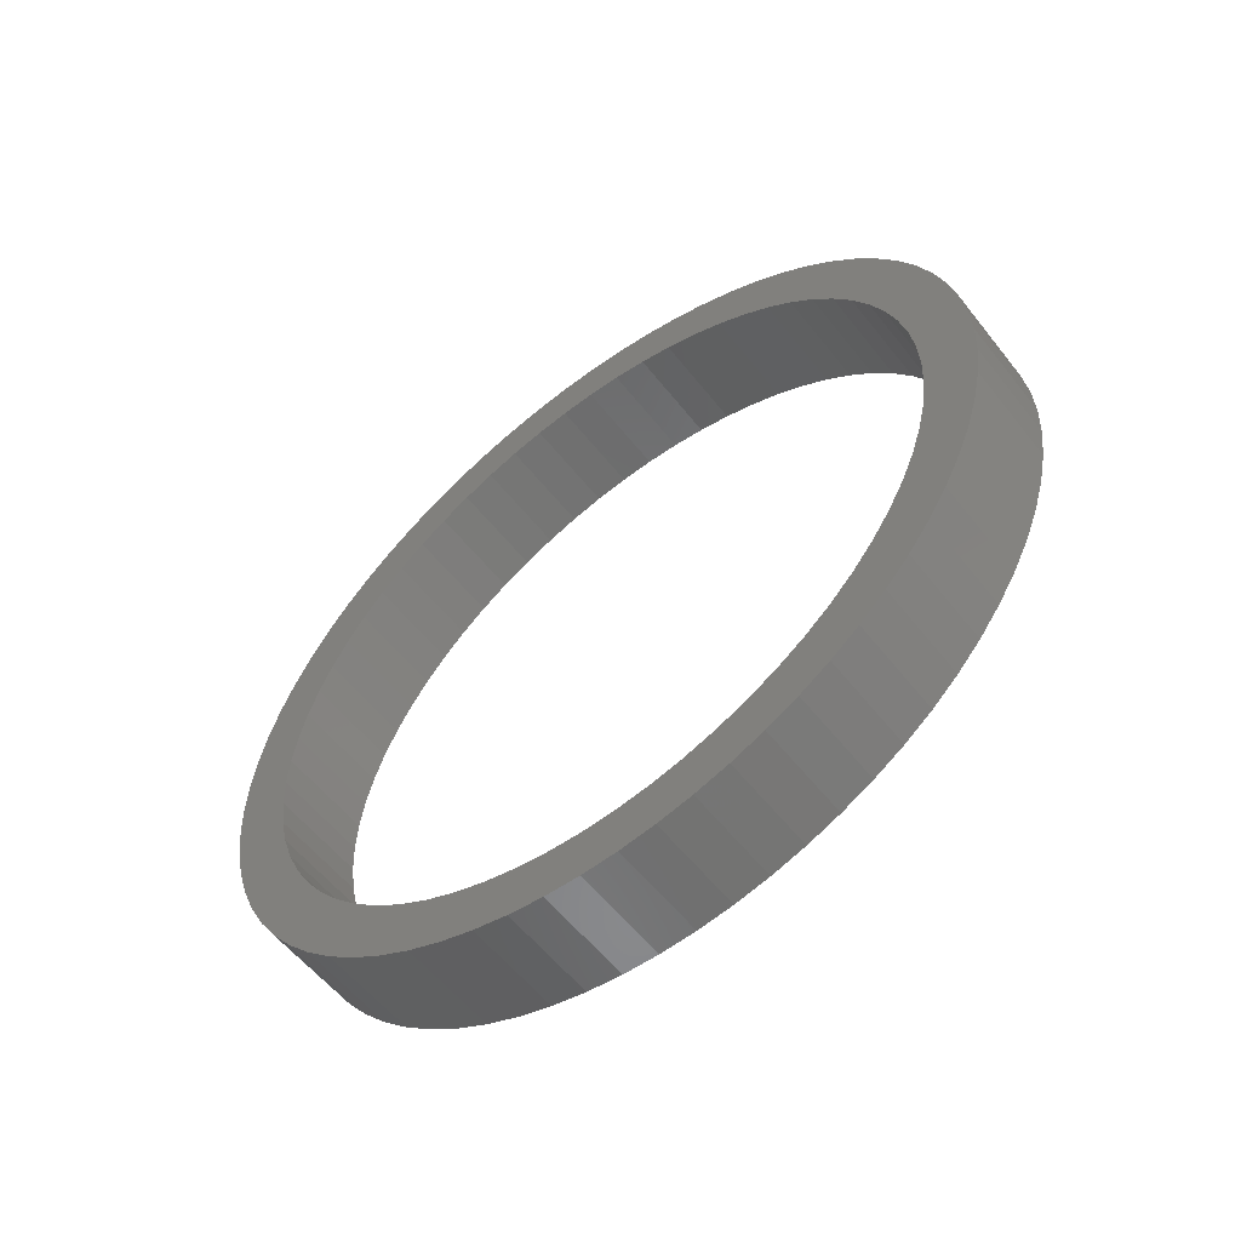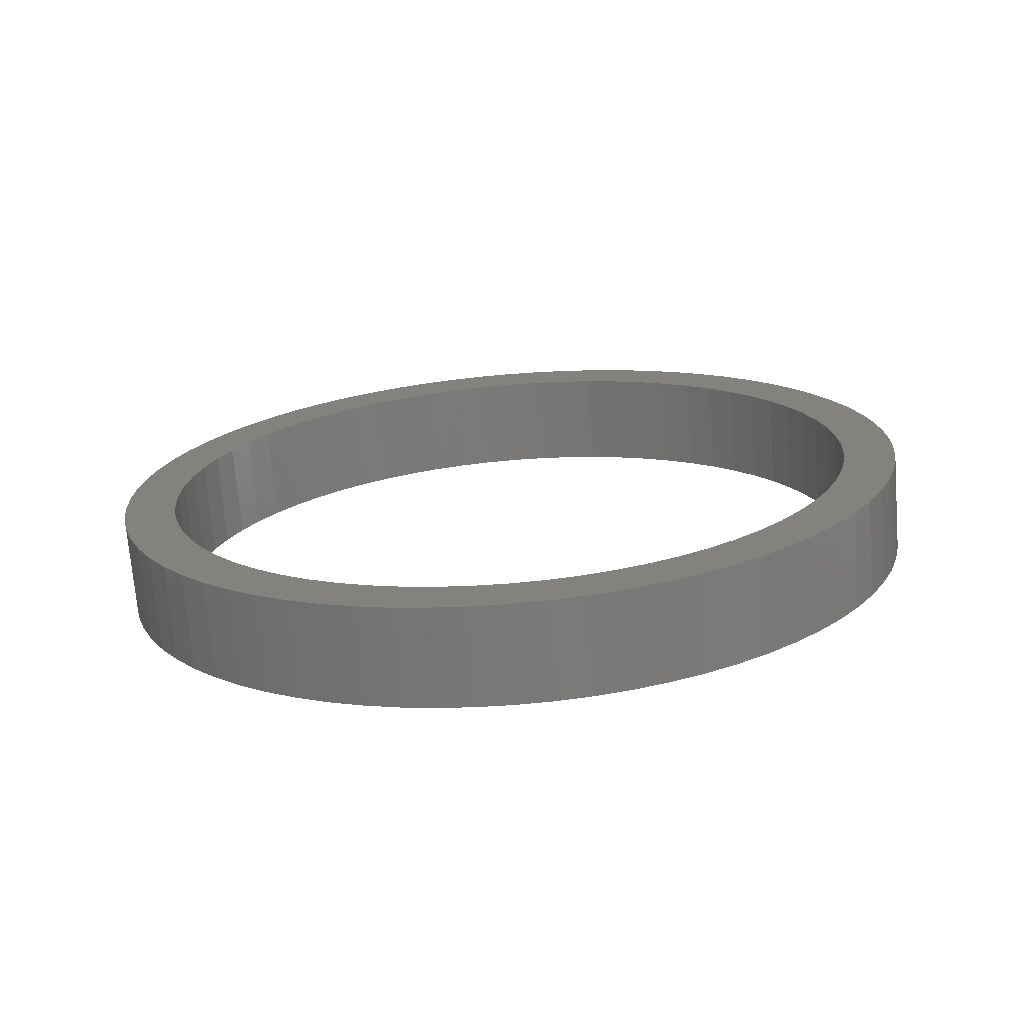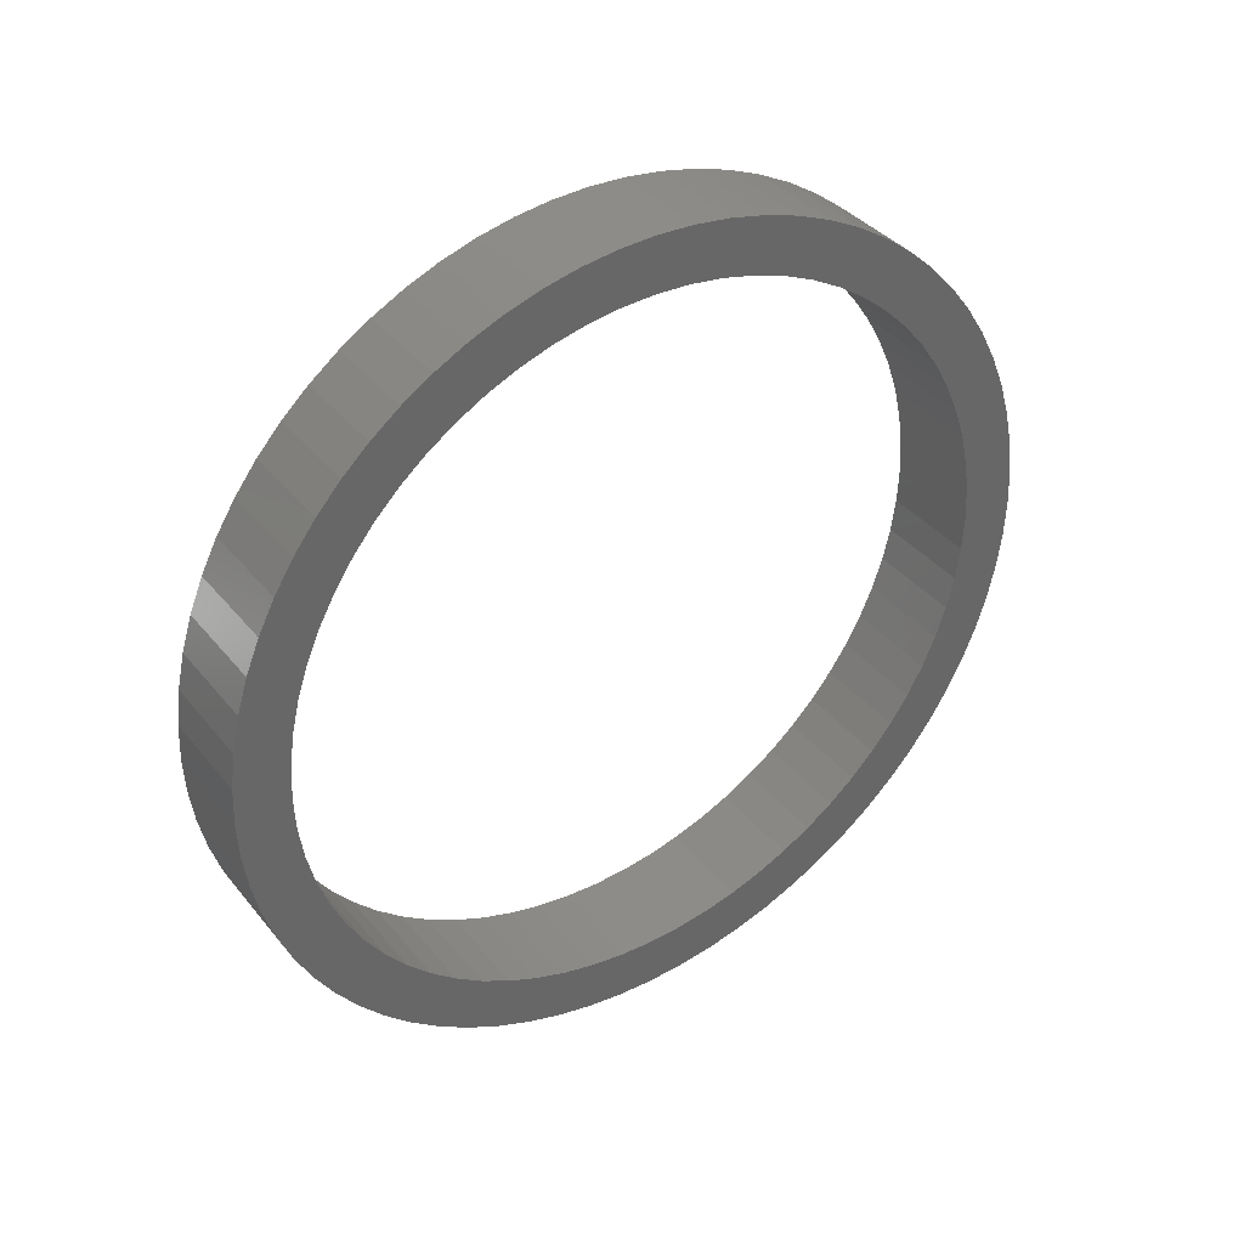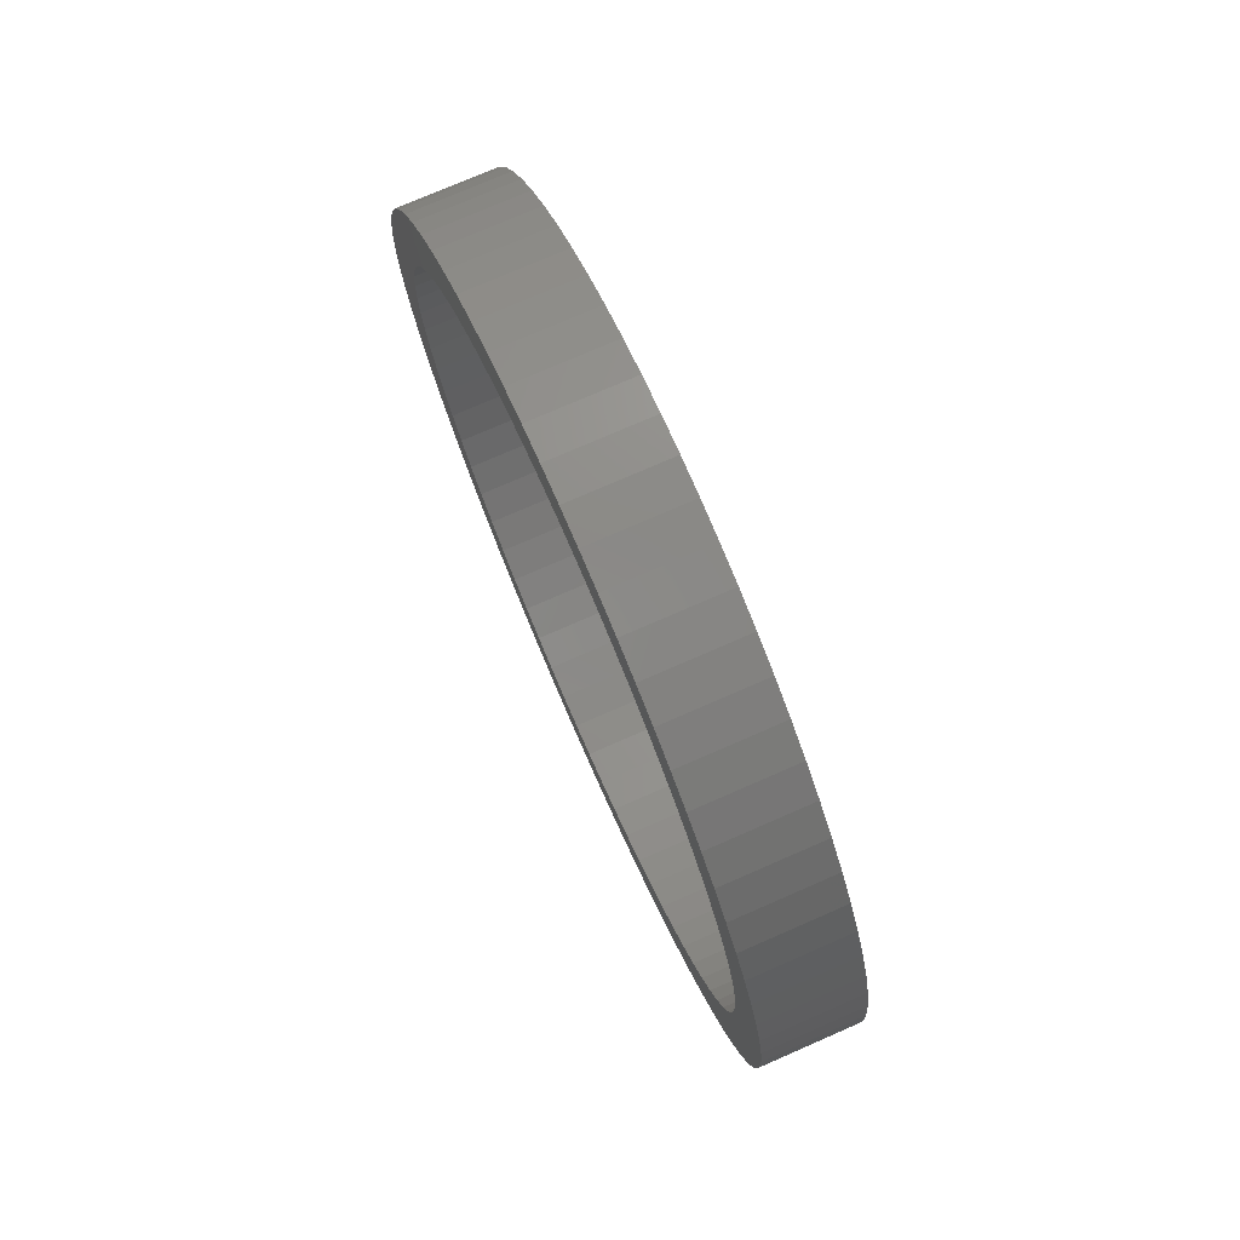
<metadata>
{"format":"stl","ext":"stl","renderer":"f3d","projection":"perspective","resolution":1024,"background":"white","views":[{"elev":-57.0,"azim":-52.2,"up":"+Y"},{"elev":-71.8,"azim":-85.3,"up":"+Y"},{"elev":37.2,"azim":56.0,"up":"+Y"},{"elev":75.4,"azim":156.4,"up":"+Y"}]}
</metadata>
<code>
# stl→obj: 280 verts, 560 faces
v 5 -5.008 17.6
v 5 -12.05 17.2
v 5 -6.611 17.06
v 5 5.008 17.6
v 5 6.611 17.06
v 5 12.05 17.2
v 5 1.121e-15 18.3
v 5 1.689 18.22
v 5 10.5 18.19
v 5 8.875 19.03
v 5 7.182 19.73
v 5 5.435 20.28
v 5 3.647 20.68
v 5 1.83 20.92
v 5 1.286e-15 21
v 5 -1.83 20.92
v 5 -3.647 20.68
v 5 -5.435 20.28
v 5 -7.182 19.73
v 5 -8.875 19.03
v 5 -10.5 18.19
v 5 -1.689 18.22
v 5 -3.858e-15 -21
v 5 1.83 -20.92
v 5 3.647 -20.68
v 5 5.435 -20.28
v 5 7.182 -19.73
v 5 8.875 -19.03
v 5 -3.362e-15 -18.3
v 5 -8.875 -19.03
v 5 -7.182 -19.73
v 5 -5.435 -20.28
v 5 -3.647 -20.68
v 5 -1.83 -20.92
v 5 -3.363 17.99
v 5 -8.157 16.38
v 5 -13.5 16.09
v 5 -9.634 15.56
v 5 -14.85 14.85
v 5 -11.03 14.6
v 5 -12.33 13.52
v 5 -16.09 13.5
v 5 -13.52 12.33
v 5 -17.2 12.05
v 5 -14.6 11.03
v 5 -18.19 10.5
v 5 -15.56 9.634
v 5 -19.03 8.875
v 5 -16.38 8.157
v 5 -17.06 6.611
v 5 -19.73 7.182
v 5 -17.6 5.008
v 5 -20.28 5.435
v 5 -17.99 3.363
v 5 -20.68 3.647
v 5 -18.22 1.689
v 5 -20.92 1.83
v 5 -18.3 2.241e-15
v 5 -21 2.572e-15
v 5 -18.22 -1.689
v 5 -20.92 -1.83
v 5 -17.99 -3.363
v 5 -20.68 -3.647
v 5 -17.6 -5.008
v 5 -20.28 -5.435
v 5 -17.06 -6.611
v 5 -19.73 -7.182
v 5 -16.38 -8.157
v 5 -19.03 -8.875
v 5 -15.56 -9.634
v 5 -18.19 -10.5
v 5 -14.6 -11.03
v 5 -13.52 -12.33
v 5 -17.2 -12.05
v 5 -12.33 -13.52
v 5 -16.09 -13.5
v 5 -11.03 -14.6
v 5 -14.85 -14.85
v 5 -9.634 -15.56
v 5 -13.5 -16.09
v 5 -8.157 -16.38
v 5 -6.611 -17.06
v 5 -12.05 -17.2
v 5 -5.008 -17.6
v 5 -10.5 -18.19
v 5 -3.363 -17.99
v 5 -1.689 -18.22
v 5 3.363 17.99
v 5 13.5 16.09
v 5 8.157 16.38
v 5 14.85 14.85
v 5 9.634 15.56
v 5 11.03 14.6
v 5 16.09 13.5
v 5 12.33 13.52
v 5 17.2 12.05
v 5 13.52 12.33
v 5 18.19 10.5
v 5 14.6 11.03
v 5 19.03 8.875
v 5 15.56 9.634
v 5 16.38 8.157
v 5 19.73 7.182
v 5 17.06 6.611
v 5 20.28 5.435
v 5 17.6 5.008
v 5 20.68 3.647
v 5 17.99 3.363
v 5 20.92 1.83
v 5 18.22 1.689
v 5 21 0
v 5 18.3 0
v 5 20.92 -1.83
v 5 18.22 -1.689
v 5 20.68 -3.647
v 5 17.99 -3.363
v 5 20.28 -5.435
v 5 17.6 -5.008
v 5 19.73 -7.182
v 5 17.06 -6.611
v 5 19.03 -8.875
v 5 16.38 -8.157
v 5 18.19 -10.5
v 5 15.56 -9.634
v 5 14.6 -11.03
v 5 17.2 -12.05
v 5 13.52 -12.33
v 5 16.09 -13.5
v 5 12.33 -13.52
v 5 14.85 -14.85
v 5 11.03 -14.6
v 5 13.5 -16.09
v 5 9.634 -15.56
v 5 8.157 -16.38
v 5 12.05 -17.2
v 5 6.611 -17.06
v 5 10.5 -18.19
v 5 5.008 -17.6
v 5 3.363 -17.99
v 5 1.689 -18.22
v 0 -6.611 17.06
v 0 -12.05 17.2
v 0 -5.008 17.6
v 0 12.05 17.2
v 0 6.611 17.06
v 0 5.008 17.6
v 0 1.121e-15 18.3
v 0 -1.689 18.22
v 0 -10.5 18.19
v 0 -8.875 19.03
v 0 -7.182 19.73
v 0 -5.435 20.28
v 0 -3.647 20.68
v 0 -1.83 20.92
v 0 1.286e-15 21
v 0 1.83 20.92
v 0 3.647 20.68
v 0 5.435 20.28
v 0 7.182 19.73
v 0 8.875 19.03
v 0 10.5 18.19
v 0 1.689 18.22
v 0 -3.858e-15 -21
v 0 -1.83 -20.92
v 0 -3.647 -20.68
v 0 -5.435 -20.28
v 0 -7.182 -19.73
v 0 -8.875 -19.03
v 0 -3.362e-15 -18.3
v 0 8.875 -19.03
v 0 7.182 -19.73
v 0 5.435 -20.28
v 0 3.647 -20.68
v 0 1.83 -20.92
v 0 -3.363 17.99
v 0 -11.03 14.6
v 0 -14.85 14.85
v 0 -9.634 15.56
v 0 -13.5 16.09
v 0 -8.157 16.38
v 0 -16.38 8.157
v 0 -19.03 8.875
v 0 -15.56 9.634
v 0 -18.19 10.5
v 0 -14.6 11.03
v 0 -17.2 12.05
v 0 -13.52 12.33
v 0 -16.09 13.5
v 0 -12.33 13.52
v 0 -14.6 -11.03
v 0 -18.19 -10.5
v 0 -15.56 -9.634
v 0 -19.03 -8.875
v 0 -16.38 -8.157
v 0 -19.73 -7.182
v 0 -17.06 -6.611
v 0 -20.28 -5.435
v 0 -17.6 -5.008
v 0 -20.68 -3.647
v 0 -17.99 -3.363
v 0 -20.92 -1.83
v 0 -18.22 -1.689
v 0 -21 2.572e-15
v 0 -18.3 2.241e-15
v 0 -20.92 1.83
v 0 -18.22 1.689
v 0 -20.68 3.647
v 0 -17.99 3.363
v 0 -20.28 5.435
v 0 -17.6 5.008
v 0 -19.73 7.182
v 0 -17.06 6.611
v 0 -8.157 -16.38
v 0 -13.5 -16.09
v 0 -9.634 -15.56
v 0 -14.85 -14.85
v 0 -11.03 -14.6
v 0 -16.09 -13.5
v 0 -12.33 -13.52
v 0 -17.2 -12.05
v 0 -13.52 -12.33
v 0 -3.363 -17.99
v 0 -10.5 -18.19
v 0 -5.008 -17.6
v 0 -12.05 -17.2
v 0 -6.611 -17.06
v 0 -1.689 -18.22
v 0 3.363 17.99
v 0 11.03 14.6
v 0 9.634 15.56
v 0 14.85 14.85
v 0 8.157 16.38
v 0 13.5 16.09
v 0 16.38 8.157
v 0 15.56 9.634
v 0 19.03 8.875
v 0 14.6 11.03
v 0 18.19 10.5
v 0 13.52 12.33
v 0 17.2 12.05
v 0 12.33 13.52
v 0 16.09 13.5
v 0 14.6 -11.03
v 0 15.56 -9.634
v 0 18.19 -10.5
v 0 16.38 -8.157
v 0 19.03 -8.875
v 0 17.06 -6.611
v 0 19.73 -7.182
v 0 17.6 -5.008
v 0 20.28 -5.435
v 0 17.99 -3.363
v 0 20.68 -3.647
v 0 18.22 -1.689
v 0 20.92 -1.83
v 0 18.3 0
v 0 21 0
v 0 18.22 1.689
v 0 20.92 1.83
v 0 17.99 3.363
v 0 20.68 3.647
v 0 17.6 5.008
v 0 20.28 5.435
v 0 17.06 6.611
v 0 19.73 7.182
v 0 8.157 -16.38
v 0 9.634 -15.56
v 0 13.5 -16.09
v 0 11.03 -14.6
v 0 14.85 -14.85
v 0 12.33 -13.52
v 0 16.09 -13.5
v 0 13.52 -12.33
v 0 17.2 -12.05
v 0 3.363 -17.99
v 0 5.008 -17.6
v 0 10.5 -18.19
v 0 6.611 -17.06
v 0 12.05 -17.2
v 0 1.689 -18.22
f 1 2 3
f 4 5 6
f 7 8 9
f 7 9 10
f 7 10 11
f 7 11 12
f 7 12 13
f 7 13 14
f 7 14 15
f 7 15 16
f 7 16 17
f 7 17 18
f 7 18 19
f 7 19 20
f 7 20 21
f 7 21 22
f 23 24 25
f 23 25 26
f 23 26 27
f 23 27 28
f 23 28 29
f 23 29 30
f 23 30 31
f 23 31 32
f 23 32 33
f 23 33 34
f 22 21 35
f 35 21 2
f 35 2 1
f 3 2 36
f 36 2 37
f 36 37 38
f 38 37 39
f 38 39 40
f 40 39 41
f 41 39 42
f 41 42 43
f 43 42 44
f 43 44 45
f 45 44 46
f 45 46 47
f 47 46 48
f 47 48 49
f 49 48 50
f 50 48 51
f 50 51 52
f 52 51 53
f 52 53 54
f 54 53 55
f 54 55 56
f 56 55 57
f 56 57 58
f 58 57 59
f 58 59 60
f 60 59 61
f 60 61 62
f 62 61 63
f 62 63 64
f 64 63 65
f 64 65 66
f 66 65 67
f 66 67 68
f 68 67 69
f 68 69 70
f 70 69 71
f 70 71 72
f 72 71 73
f 73 71 74
f 73 74 75
f 75 74 76
f 75 76 77
f 77 76 78
f 77 78 79
f 79 78 80
f 79 80 81
f 81 80 82
f 82 80 83
f 82 83 84
f 84 83 85
f 84 85 86
f 30 29 85
f 85 29 87
f 85 87 86
f 9 8 6
f 6 8 88
f 6 88 4
f 6 5 89
f 89 5 90
f 89 90 91
f 91 90 92
f 91 92 93
f 91 93 94
f 94 93 95
f 94 95 96
f 96 95 97
f 96 97 98
f 98 97 99
f 98 99 100
f 100 99 101
f 100 101 102
f 100 102 103
f 103 102 104
f 103 104 105
f 105 104 106
f 105 106 107
f 107 106 108
f 107 108 109
f 109 108 110
f 109 110 111
f 111 110 112
f 111 112 113
f 113 112 114
f 113 114 115
f 115 114 116
f 115 116 117
f 117 116 118
f 117 118 119
f 119 118 120
f 119 120 121
f 121 120 122
f 121 122 123
f 123 122 124
f 123 124 125
f 123 125 126
f 126 125 127
f 126 127 128
f 128 127 129
f 128 129 130
f 130 129 131
f 130 131 132
f 132 131 133
f 132 133 134
f 132 134 135
f 135 134 136
f 135 136 137
f 137 136 138
f 137 138 139
f 29 28 140
f 140 28 137
f 140 137 139
f 141 142 143
f 144 145 146
f 147 148 149
f 147 149 150
f 147 150 151
f 147 151 152
f 147 152 153
f 147 153 154
f 147 154 155
f 147 155 156
f 147 156 157
f 147 157 158
f 147 158 159
f 147 159 160
f 147 160 161
f 147 161 162
f 163 164 165
f 163 165 166
f 163 166 167
f 163 167 168
f 163 168 169
f 163 169 170
f 163 170 171
f 163 171 172
f 163 172 173
f 163 173 174
f 143 142 175
f 175 142 149
f 175 149 148
f 176 177 178
f 178 177 179
f 178 179 180
f 180 179 142
f 180 142 141
f 181 182 183
f 183 182 184
f 183 184 185
f 185 184 186
f 185 186 187
f 187 186 188
f 187 188 189
f 189 188 177
f 189 177 176
f 190 191 192
f 192 191 193
f 192 193 194
f 194 193 195
f 194 195 196
f 196 195 197
f 196 197 198
f 198 197 199
f 198 199 200
f 200 199 201
f 200 201 202
f 202 201 203
f 202 203 204
f 204 203 205
f 204 205 206
f 206 205 207
f 206 207 208
f 208 207 209
f 208 209 210
f 210 209 211
f 210 211 212
f 212 211 182
f 212 182 181
f 213 214 215
f 215 214 216
f 215 216 217
f 217 216 218
f 217 218 219
f 219 218 220
f 219 220 221
f 221 220 191
f 221 191 190
f 222 223 224
f 224 223 225
f 224 225 226
f 226 225 214
f 226 214 213
f 222 227 223
f 223 227 169
f 223 169 168
f 146 228 144
f 144 228 162
f 144 162 161
f 229 230 231
f 231 230 232
f 231 232 233
f 233 232 145
f 233 145 144
f 234 235 236
f 236 235 237
f 236 237 238
f 238 237 239
f 238 239 240
f 240 239 241
f 240 241 242
f 242 241 229
f 242 229 231
f 243 244 245
f 245 244 246
f 245 246 247
f 247 246 248
f 247 248 249
f 249 248 250
f 249 250 251
f 251 250 252
f 251 252 253
f 253 252 254
f 253 254 255
f 255 254 256
f 255 256 257
f 257 256 258
f 257 258 259
f 259 258 260
f 259 260 261
f 261 260 262
f 261 262 263
f 263 262 264
f 263 264 265
f 265 264 234
f 265 234 236
f 266 267 268
f 268 267 269
f 268 269 270
f 270 269 271
f 270 271 272
f 272 271 273
f 272 273 274
f 274 273 243
f 274 243 245
f 275 276 277
f 277 276 278
f 277 278 279
f 279 278 266
f 279 266 268
f 275 277 280
f 280 277 170
f 280 170 169
f 147 22 148
f 148 22 35
f 148 35 175
f 175 35 1
f 175 1 143
f 143 1 3
f 143 3 141
f 141 3 36
f 141 36 180
f 180 36 38
f 180 38 178
f 178 38 40
f 178 40 176
f 176 40 41
f 176 41 189
f 189 41 43
f 189 43 187
f 187 43 45
f 187 45 185
f 185 45 47
f 185 47 183
f 183 47 49
f 183 49 181
f 181 49 50
f 181 50 212
f 212 50 52
f 212 52 210
f 210 52 54
f 210 54 208
f 208 54 56
f 208 56 206
f 206 56 58
f 206 58 204
f 22 147 7
f 7 147 162
f 7 162 8
f 8 162 228
f 8 228 88
f 88 228 146
f 88 146 4
f 4 146 145
f 4 145 5
f 5 145 232
f 5 232 90
f 90 232 230
f 90 230 92
f 92 230 229
f 92 229 93
f 93 229 241
f 93 241 95
f 95 241 239
f 95 239 97
f 97 239 237
f 97 237 99
f 99 237 235
f 99 235 101
f 101 235 234
f 101 234 102
f 102 234 264
f 102 264 104
f 104 264 262
f 104 262 106
f 106 262 260
f 106 260 108
f 108 260 258
f 108 258 110
f 110 258 256
f 110 256 112
f 169 140 280
f 280 140 139
f 280 139 275
f 275 139 138
f 275 138 276
f 276 138 136
f 276 136 278
f 278 136 134
f 278 134 266
f 266 134 133
f 266 133 267
f 267 133 131
f 267 131 269
f 269 131 129
f 269 129 271
f 271 129 127
f 271 127 273
f 273 127 125
f 273 125 243
f 243 125 124
f 243 124 244
f 244 124 122
f 244 122 246
f 246 122 120
f 246 120 248
f 248 120 118
f 248 118 250
f 250 118 116
f 250 116 252
f 252 116 114
f 252 114 254
f 254 114 112
f 254 112 256
f 140 169 29
f 29 169 227
f 29 227 87
f 87 227 222
f 87 222 86
f 86 222 224
f 86 224 84
f 84 224 226
f 84 226 82
f 82 226 213
f 82 213 81
f 81 213 215
f 81 215 79
f 79 215 217
f 79 217 77
f 77 217 219
f 77 219 75
f 75 219 221
f 75 221 73
f 73 221 190
f 73 190 72
f 72 190 192
f 72 192 70
f 70 192 194
f 70 194 68
f 68 194 196
f 68 196 66
f 66 196 198
f 66 198 64
f 64 198 200
f 64 200 62
f 62 200 202
f 62 202 60
f 60 202 204
f 60 204 58
f 257 111 255
f 255 111 113
f 255 113 253
f 253 113 115
f 253 115 251
f 251 115 117
f 251 117 249
f 249 117 119
f 249 119 247
f 247 119 121
f 247 121 245
f 245 121 123
f 245 123 274
f 274 123 126
f 274 126 272
f 272 126 128
f 272 128 270
f 270 128 130
f 270 130 268
f 268 130 132
f 268 132 279
f 279 132 135
f 279 135 277
f 277 135 137
f 277 137 170
f 170 137 28
f 170 28 171
f 171 28 27
f 171 27 172
f 172 27 26
f 172 26 173
f 173 26 25
f 173 25 174
f 174 25 24
f 174 24 163
f 163 24 23
f 163 23 164
f 164 23 34
f 164 34 165
f 165 34 33
f 165 33 166
f 166 33 32
f 166 32 167
f 167 32 31
f 167 31 168
f 168 31 30
f 168 30 223
f 223 30 85
f 223 85 225
f 225 85 83
f 225 83 214
f 214 83 80
f 214 80 216
f 216 80 78
f 216 78 218
f 218 78 76
f 218 76 220
f 220 76 74
f 220 74 191
f 191 74 71
f 191 71 193
f 193 71 69
f 193 69 195
f 195 69 67
f 195 67 197
f 197 67 65
f 197 65 199
f 199 65 63
f 199 63 201
f 201 63 61
f 201 61 203
f 203 61 59
f 203 59 205
f 205 59 57
f 205 57 207
f 207 57 55
f 207 55 209
f 209 55 53
f 209 53 211
f 211 53 51
f 211 51 182
f 182 51 48
f 182 48 184
f 184 48 46
f 184 46 186
f 186 46 44
f 186 44 188
f 188 44 42
f 188 42 177
f 177 42 39
f 177 39 179
f 179 39 37
f 179 37 142
f 142 37 2
f 142 2 149
f 149 2 21
f 149 21 150
f 150 21 20
f 150 20 151
f 151 20 19
f 151 19 152
f 152 19 18
f 152 18 153
f 153 18 17
f 153 17 154
f 154 17 16
f 154 16 155
f 155 16 15
f 155 15 156
f 156 15 14
f 156 14 157
f 157 14 13
f 157 13 158
f 158 13 12
f 158 12 159
f 159 12 11
f 159 11 160
f 160 11 10
f 160 10 161
f 161 10 9
f 161 9 144
f 144 9 6
f 144 6 233
f 233 6 89
f 233 89 231
f 231 89 91
f 231 91 242
f 242 91 94
f 242 94 240
f 240 94 96
f 240 96 238
f 238 96 98
f 238 98 236
f 236 98 100
f 236 100 265
f 265 100 103
f 265 103 263
f 263 103 105
f 263 105 261
f 261 105 107
f 261 107 259
f 259 107 109
f 259 109 257
f 257 109 111

</code>
